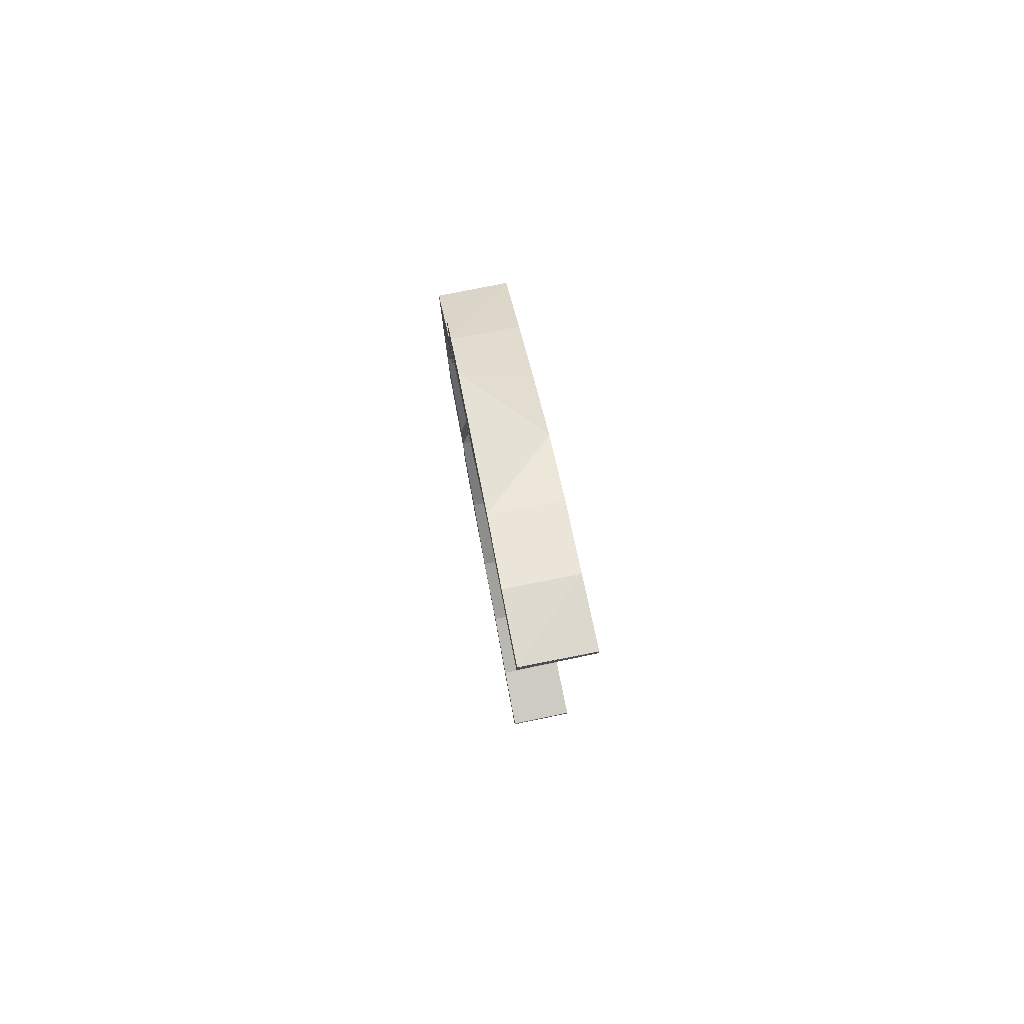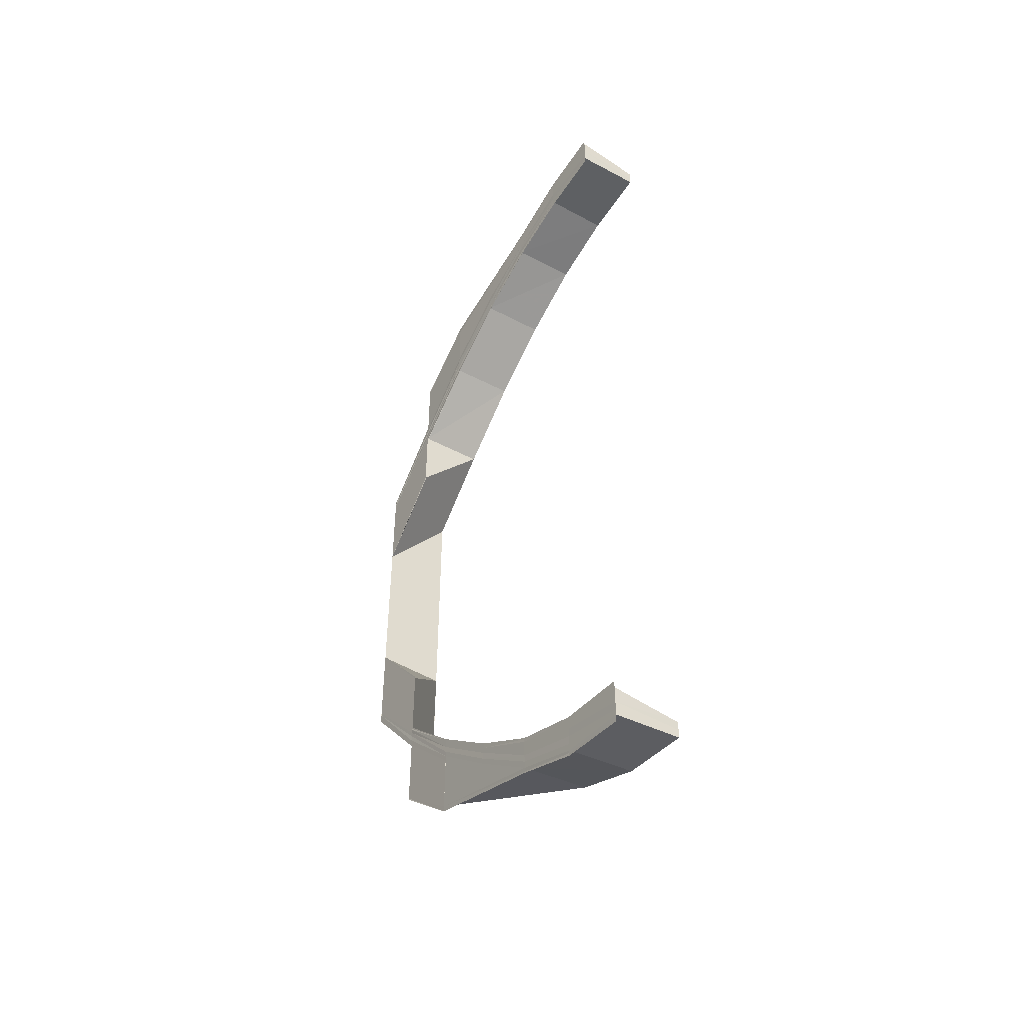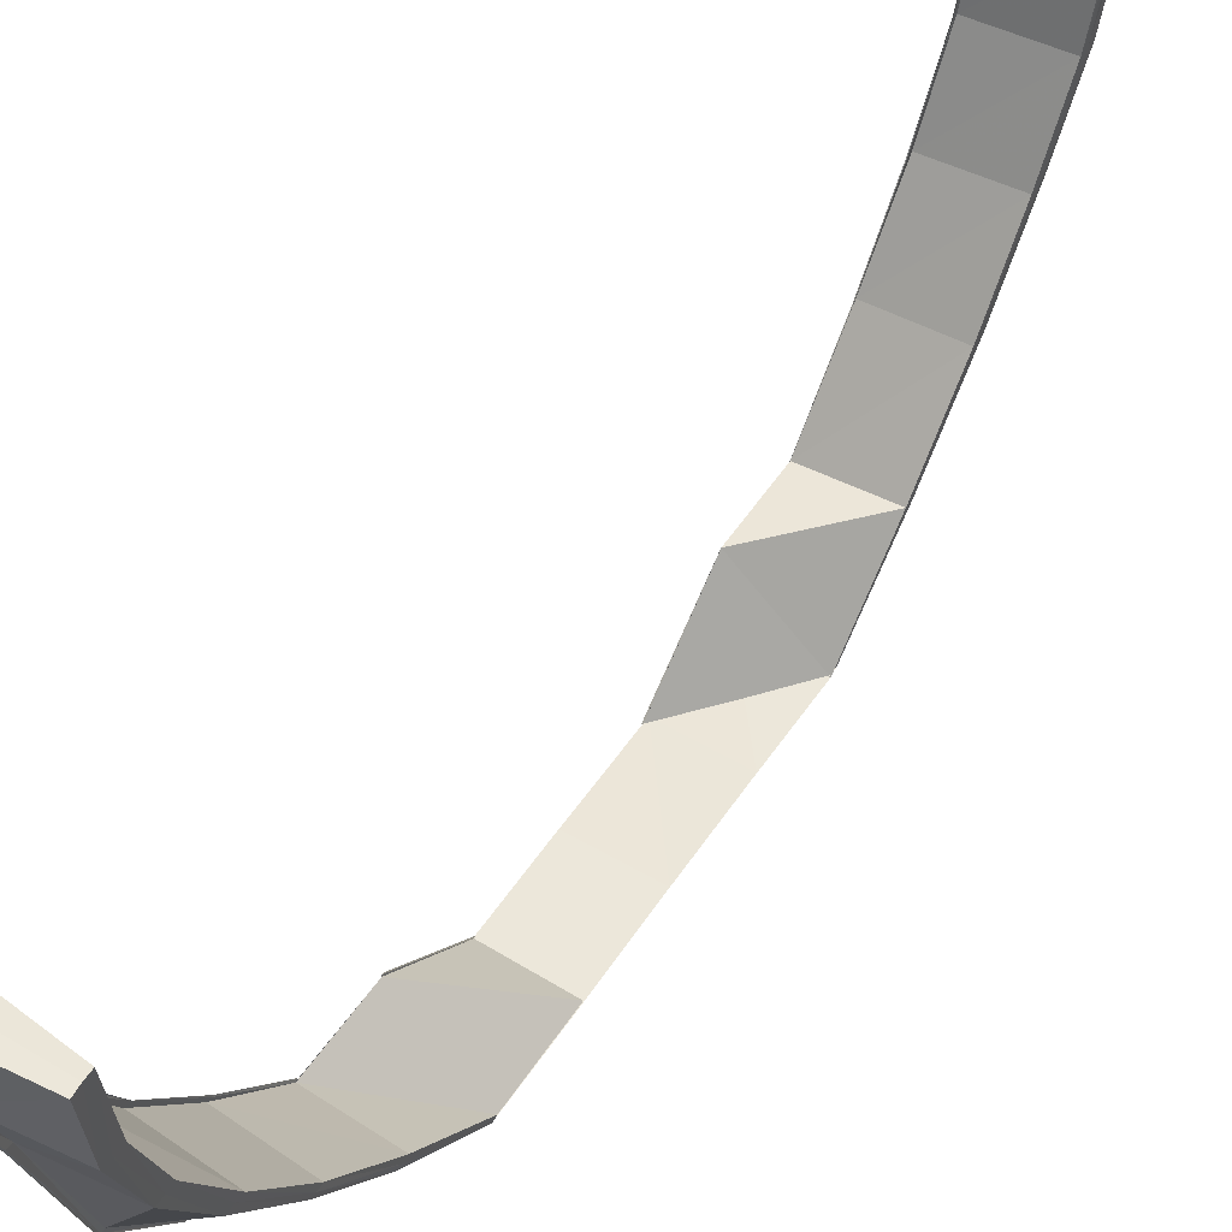
<metadata>
{"format":"obj","ext":"obj","renderer":"f3d","projection":"perspective","resolution":1024,"background":"white","views":[{"elev":80.0,"azim":169.0,"up":"+Z"},{"elev":-46.2,"azim":146.0,"up":"+Z"},{"elev":52.5,"azim":-147.4,"up":"+Y"}]}
</metadata>
<code>
o 19365
v 2226 1873 13.22
v 2226 1873 13.22
v 2226 1873 13.22
v 2226 1873 13.22
v 2226 1873 13.22
v 2226 1873 13.21
v 2226 1873 13.22
v 2226 1873 13.22
v 2226 1873 13.22
v 2226 1873 13.22
v 2226 1873 13.21
v 2226 1873 13.21
v 2226 1873 13.21
v 2226 1873 13.21
v 2226 1873 13.21
v 2226 1873 13.21
v 2226 1873 13.21
v 2226 1873 13.21
v 2226 1873 13.21
v 2226 1873 13.2
v 2226 1873 13.21
v 2226 1873 13.22
v 2226 1873 13.22
v 2226 1873 13.21
v 2226 1873 13.22
v 2226 1873 13.22
v 2226 1873 13.22
v 2226 1873 13.22
v 2226 1873 13.22
v 2226 1873 13.21
v 2226 1873 13.22
v 2226 1873 13.21
v 2226 1873 13.21
v 2226 1873 13.21
v 2226 1873 13.21
v 2226 1873 13.21
v 2226 1873 13.22
v 2226 1873 13.22
v 2226 1873 13.21
v 2226 1873 13.22
v 2226 1873 13.21
v 2226 1873 13.21
v 2226 1873 13.21
v 2226 1873 13.21
v 2226 1873 13.21
v 2226 1873 13.21
v 2226 1873 13.21
v 2226 1873 13.21
v 2226 1873 13.21
v 2226 1873 13.2
v 2226 1873 13.21
v 2226 1873 13.2
v 2226 1873 13.2
v 2226 1873 13.2
v 2226 1873 13.21
v 2226 1873 13.21
v 2226 1873 13.21
v 2226 1873 13.21
v 2226 1873 13.2
v 2226 1873 13.2
v 2226 1873 13.19
v 2226 1873 13.19
v 2226 1873 13.21
v 2226 1873 13.2
v 2226 1873 13.19
v 2226 1873 13.19
v 2226 1873 13.18
v 2226 1873 13.18
v 2226 1873 13.18
v 2226 1873 13.18
v 2226 1873 13.18
v 2226 1873 13.19
v 2226 1873 13.18
v 2226 1873 13.19
v 2226 1873 13.18
v 2226 1873 13.19
v 2226 1873 13.19
v 2226 1873 13.16
v 2226 1873 13.18
v 2226 1873 13.16
v 2226 1873 13.15
v 2226 1873 13.15
v 2226 1873 13.15
v 2226 1873 13.16
v 2226 1873 13.16
v 2226 1873 13.15
v 2226 1873 13.17
v 2226 1873 13.14
v 2226 1873 13.14
v 2226 1873 13.15
v 2226 1873 13.15
v 2226 1873 13.14
v 2226 1873 13.14
v 2226 1873 13.13
v 2226 1873 13.13
v 2226 1873 13.13
v 2226 1873 13.12
v 2226 1873 13.11
v 2226 1873 13.12
v 2226 1873 13.1
v 2226 1873 13.11
v 2226 1873 13.14
v 2226 1873 13.13
v 2226 1873 13.14
v 2226 1873 13.14
v 2226 1873 13.14
v 2226 1873 13.13
v 2226 1873 13.13
v 2226 1873 13.14
v 2226 1873 13.13
v 2226 1873 13.13
v 2226 1873 13.12
v 2226 1873 13.12
v 2226 1873 13.13
v 2226 1873 13.11
v 2226 1873 13.11
v 2226 1873 13.1
v 2226 1873 13.1
v 2226 1873 13.1
v 2226 1873 13.09
v 2226 1873 13.09
v 2226 1873 13.09
v 2226 1873 13.09
v 2226 1873 13.09
v 2226 1873 13.09
v 2226 1873 13.09
v 2226 1873 13.09
v 2226 1873 13.09
v 2226 1873 13.09
v 2226 1873 13.09
v 2226 1873 13.09
v 2226 1873 13.09
v 2226 1873 13.1
v 2226 1873 13.1
v 2226 1873 13.1
v 2226 1873 13.09
v 2226 1873 13.09
v 2226 1873 13.1
v 2226 1873 13.1
v 2226 1873 13.09
v 2226 1873 13.1
v 2226 1873 13.1
v 2226 1873 13.1
v 2226 1873 13.1
v 2226 1873 13.1
v 2226 1873 13.1
v 2226 1873 13.1
v 2226 1873 13.1
v 2226 1873 13.11
v 2226 1873 13.11
v 2226 1873 13.11
v 2226 1873 13.1
v 2226 1873 13.1
v 2226 1873 13.11
v 2226 1873 13.11
v 2226 1873 13.11
v 2226 1873 13.12
v 2226 1873 13.12
v 2226 1873 13.12
v 2226 1873 13.11
v 2226 1873 13.12
v 2226 1873 13.12
v 2226 1873 13.11
v 2226 1873 13.12
v 2226 1873 13.12
v 2226 1873 13.13
v 2226 1873 13.13
v 2226 1873 13.12
v 2226 1873 13.11
v 2226 1873 13.12
v 2226 1873 13.13
v 2226 1873 13.1
v 2226 1873 13.11
v 2226 1873 13.11
v 2226 1873 13.12
v 2226 1873 13.1
v 2226 1873 13.1
v 2226 1873 13.09
v 2226 1873 13.11
v 2226 1873 13.11
v 2226 1873 13.12
v 2226 1873 13.13
v 2226 1873 13.11
v 2226 1873 13.11
v 2226 1873 13.12
v 2226 1873 13.12
v 2226 1873 13.11
v 2226 1873 13.12
v 2226 1873 13.12
v 2226 1873 13.12
v 2226 1873 13.11
v 2226 1873 13.13
v 2226 1873 13.13
v 2226 1873 13.13
v 2226 1873 13.13
v 2226 1873 13.12
v 2226 1873 13.12
v 2226 1873 13.13
v 2226 1873 13.13
v 2226 1873 13.13
v 2226 1873 13.11
v 2226 1873 13.12
v 2226 1873 13.13
v 2226 1873 13.13
v 2226 1873 13.13
v 2226 1873 13.13
v 2226 1873 13.12
v 2226 1873 13.13
v 2226 1873 13.11
v 2226 1873 13.13
v 2226 1873 13.14
v 2226 1873 13.13
v 2226 1873 13.13
v 2226 1873 13.13
v 2226 1873 13.14
v 2226 1873 13.14
v 2226 1873 13.14
v 2226 1873 13.14
v 2226 1873 13.12
v 2226 1873 13.11
v 2226 1873 13.11
v 2226 1873 13.1
v 2226 1873 13.1
v 2226 1873 13.1
v 2226 1873 13.11
v 2226 1873 13.11
v 2226 1873 13.1
v 2226 1873 13.1
v 2226 1873 13.1
v 2226 1873 13.11
v 2226 1873 13.1
v 2226 1873 13.09
v 2226 1873 13.1
v 2226 1873 13.11
v 2226 1873 13.1
v 2226 1873 13.1
v 2226 1873 13.1
v 2226 1873 13.1
v 2226 1873 13.09
v 2226 1873 13.1
v 2226 1873 13.09
v 2226 1873 13.1
v 2226 1873 13.1
v 2226 1873 13.09
v 2226 1873 13.09
v 2226 1873 13.09
v 2226 1873 13.09
v 2226 1873 13.09
v 2226 1873 13.09
v 2226 1873 13.09
v 2226 1873 13.09
v 2226 1873 13.09
v 2226 1873 13.09
v 2226 1873 13.09
v 2226 1873 13.09
v 2226 1873 13.09
v 2226 1873 13.09
v 2226 1873 13.09
v 2226 1873 13.09
v 2226 1873 13.09
v 2226 1873 13.09
v 2226 1873 13.09
v 2226 1873 13.09
v 2226 1873 13.09
v 2226 1873 13.09
v 2226 1873 13.09
v 2226 1873 13.09
v 2226 1873 13.09
v 2226 1873 13.09
v 2226 1873 13.09
v 2226 1873 13.09
v 2226 1873 13.09
v 2226 1873 13.09
v 2226 1873 13.09
v 2226 1873 13.09
v 2226 1873 13.09
v 2226 1873 13.09
v 2226 1873 13.09
v 2226 1873 13.09
v 2226 1873 13.09
v 2226 1873 13.09
v 2226 1873 13.09
v 2226 1873 13.09
v 2226 1873 13.09
v 2226 1873 13.1
v 2226 1873 13.09
v 2226 1873 13.09
v 2226 1873 13.09
v 2226 1873 13.1
v 2226 1873 13.1
v 2226 1873 13.1
v 2226 1873 13.1
v 2226 1873 13.1
v 2226 1873 13.09
v 2226 1873 13.09
v 2226 1873 13.09
v 2226 1873 13.09
v 2226 1873 13.09
v 2226 1873 13.09
v 2226 1873 13.09
v 2226 1873 13.09
v 2226 1873 13.09
v 2226 1873 13.09
v 2226 1873 13.09
v 2226 1873 13.09
v 2226 1873 13.09
v 2226 1873 13.09
v 2226 1873 13.09
v 2226 1873 13.1
v 2226 1873 13.09
v 2226 1873 13.09
v 2226 1873 13.09
v 2226 1873 13.09
v 2226 1873 13.09
v 2226 1873 13.09
v 2226 1873 13.09
v 2226 1873 13.09
v 2226 1873 13.09
v 2226 1873 13.09
v 2226 1873 13.1
v 2226 1873 13.1
v 2226 1873 13.1
v 2226 1873 13.1
v 2226 1873 13.09
v 2226 1873 13.1
v 2226 1873 13.1
v 2226 1873 13.1
v 2226 1873 13.1
v 2226 1873 13.1
v 2226 1873 13.1
v 2226 1873 13.1
v 2226 1873 13.1
v 2226 1873 13.09
v 2226 1873 13.1
v 2226 1873 13.11
v 2226 1873 13.12
v 2226 1873 13.1
v 2226 1873 13.1
v 2226 1873 13.11
v 2226 1873 13.11
v 2226 1873 13.1
v 2226 1873 13.11
v 2226 1873 13.11
v 2226 1873 13.12
v 2226 1873 13.11
v 2226 1873 13.11
v 2226 1873 13.11
v 2226 1873 13.12
v 2226 1873 13.12
v 2226 1873 13.12
v 2226 1873 13.21
v 2226 1873 13.21
v 2226 1873 13.21
v 2226 1873 13.21
v 2226 1873 13.21
v 2226 1873 13.2
v 2226 1873 13.2
v 2226 1873 13.2
v 2226 1873 13.19
v 2226 1873 13.18
v 2226 1873 13.19
v 2226 1873 13.19
v 2226 1873 13.18
v 2226 1873 13.2
v 2226 1873 13.2
v 2226 1873 13.2
v 2226 1873 13.19
v 2226 1873 13.2
v 2226 1873 13.2
v 2226 1873 13.2
v 2226 1873 13.21
v 2226 1873 13.2
v 2226 1873 13.21
v 2226 1873 13.21
v 2226 1873 13.2
v 2226 1873 13.21
v 2226 1873 13.21
v 2226 1873 13.21
v 2226 1873 13.21
v 2226 1873 13.21
v 2226 1873 13.21
v 2226 1873 13.2
v 2226 1873 13.2
v 2226 1873 13.2
v 2226 1873 13.19
v 2226 1873 13.19
v 2226 1873 13.19
v 2226 1873 13.18
v 2226 1873 13.19
v 2226 1873 13.19
v 2226 1873 13.17
v 2226 1873 13.18
v 2226 1873 13.16
v 2226 1873 13.17
v 2226 1873 13.16
v 2226 1873 13.17
v 2226 1873 13.18
v 2226 1873 13.19
v 2226 1873 13.16
v 2226 1873 13.16
v 2226 1873 13.19
v 2226 1873 13.18
v 2226 1873 13.2
v 2226 1873 13.16
v 2226 1873 13.17
v 2226 1873 13.18
v 2226 1873 13.18
v 2226 1873 13.17
v 2226 1873 13.17
v 2226 1873 13.17
v 2226 1873 13.18
v 2226 1873 13.19
v 2226 1873 13.19
v 2226 1873 13.19
v 2226 1873 13.19
v 2226 1873 13.19
v 2226 1873 13.19
v 2226 1873 13.19
v 2226 1873 13.2
v 2226 1873 13.2
v 2226 1873 13.2
v 2226 1873 13.2
v 2226 1873 13.21
v 2226 1873 13.21
v 2226 1873 13.21
v 2226 1873 13.2
v 2226 1873 13.2
v 2226 1873 13.21
v 2226 1873 13.21
v 2226 1873 13.2
v 2226 1873 13.21
v 2226 1873 13.21
v 2226 1873 13.21
v 2226 1873 13.21
v 2226 1873 13.21
v 2226 1873 13.21
v 2226 1873 13.21
v 2226 1873 13.21
v 2226 1873 13.21
v 2226 1873 13.21
v 2226 1873 13.21
v 2226 1873 13.21
v 2226 1873 13.21
v 2226 1873 13.21
v 2226 1873 13.21
v 2226 1873 13.21
v 2226 1873 13.21
v 2226 1873 13.21
v 2226 1873 13.21
v 2226 1873 13.21
v 2226 1873 13.21
v 2226 1873 13.21
v 2226 1873 13.21
v 2226 1873 13.21
v 2226 1873 13.21
v 2226 1873 13.2
v 2226 1873 13.21
v 2226 1873 13.21
v 2226 1873 13.21
v 2226 1873 13.21
v 2226 1873 13.2
v 2226 1873 13.2
v 2226 1873 13.21
v 2226 1873 13.19
v 2226 1873 13.2
v 2226 1873 13.2
v 2226 1873 13.2
v 2226 1873 13.2
v 2226 1873 13.19
v 2226 1873 13.19
v 2226 1873 13.2
v 2226 1873 13.18
v 2226 1873 13.19
v 2226 1873 13.19
v 2226 1873 13.19
v 2226 1873 13.19
v 2226 1873 13.18
v 2226 1873 13.18
v 2226 1873 13.19
v 2226 1873 13.17
v 2226 1873 13.19
v 2226 1873 13.16
v 2226 1873 13.17
v 2226 1873 13.17
v 2226 1873 13.17
v 2226 1873 13.16
v 2226 1873 13.16
v 2226 1873 13.17
v 2226 1873 13.19
v 2226 1873 13.18
v 2226 1873 13.18
v 2226 1873 13.19
v 2226 1873 13.2
v 2226 1873 13.19
v 2226 1873 13.19
v 2226 1873 13.2
v 2226 1873 13.2
v 2226 1873 13.2
v 2226 1873 13.21
v 2226 1873 13.21
v 2226 1873 13.21
v 2226 1873 13.21
v 2226 1873 13.21
v 2226 1873 13.22
v 2226 1873 13.21
v 2226 1873 13.21
v 2226 1873 13.21
v 2226 1873 13.21
v 2226 1873 13.22
v 2226 1873 13.21
v 2226 1873 13.21
v 2226 1873 13.21
v 2226 1873 13.21
v 2226 1873 13.21
v 2226 1873 13.21
v 2226 1873 13.21
v 2226 1873 13.22
v 2226 1873 13.21
v 2226 1873 13.22
v 2226 1873 13.21
v 2226 1873 13.21
v 2226 1873 13.22
v 2226 1873 13.21
v 2226 1873 13.21
v 2226 1873 13.21
v 2226 1873 13.21
v 2226 1873 13.21
v 2226 1873 13.21
v 2226 1873 13.21
v 2226 1873 13.2
v 2226 1873 13.19
f 1 2 3
f 2 4 5
f 6 4 5
f 7 6 3
f 8 6 9
f 10 8 11
f 12 10 11
f 13 12 11
f 14 13 11
f 9 15 11
f 16 15 9
f 6 17 15
f 18 19 16
f 19 20 21
f 22 18 23
f 21 24 15
f 25 26 23
f 25 26 27
f 26 28 29
f 26 30 31
f 32 33 31
f 34 35 33
f 34 36 37
f 38 34 39
f 38 34 40
f 41 42 33
f 43 44 42
f 43 45 46
f 47 43 48
f 47 43 49
f 50 51 42
f 52 53 51
f 52 54 55
f 56 52 57
f 56 52 58
f 59 60 51
f 61 62 60
f 50 59 63
f 64 59 50
f 65 66 60
f 67 68 66
f 69 70 66
f 69 71 72
f 71 73 74
f 75 73 74
f 76 75 77
f 67 78 79
f 78 80 79
f 78 81 80
f 82 83 80
f 83 82 84
f 85 86 84
f 85 84 87
f 88 89 81
f 90 88 91
f 91 92 90
f 92 93 86
f 92 94 93
f 94 95 93
f 96 97 95
f 97 98 99
f 98 100 101
f 102 103 89
f 104 103 105
f 106 107 105
f 103 108 109
f 107 108 109
f 110 111 89
f 110 112 111
f 112 113 114
f 115 116 113
f 117 118 116
f 119 120 118
f 121 122 120
f 123 124 122
f 125 123 126
f 127 128 126
f 128 129 130
f 123 129 130
f 131 123 132
f 133 131 134
f 135 136 134
f 136 137 138
f 131 137 138
f 139 131 140
f 141 139 142
f 143 144 142
f 144 145 146
f 139 145 146
f 147 139 148
f 149 147 150
f 151 152 150
f 152 153 154
f 147 153 154
f 155 147 156
f 157 155 158
f 159 160 158
f 161 155 162
f 160 163 164
f 155 163 164
f 162 165 166
f 166 165 94
f 167 168 166
f 168 169 165
f 165 170 171
f 169 172 173
f 156 173 165
f 173 174 170
f 165 173 175
f 176 177 174
f 172 178 176
f 148 176 173
f 173 176 179
f 179 180 181
f 175 181 182
f 183 184 181
f 185 186 182
f 187 183 188
f 189 187 190
f 185 191 192
f 193 185 194
f 193 185 195
f 196 187 197
f 198 196 199
f 200 201 199
f 201 202 203
f 196 202 203
f 204 196 205
f 99 197 205
f 205 197 206
f 197 207 206
f 206 207 208
f 197 209 207
f 101 209 197
f 208 210 211
f 212 213 211
f 212 214 215
f 216 212 217
f 216 212 218
f 207 219 208
f 208 219 110
f 207 220 219
f 209 220 207
f 220 221 219
f 219 221 112
f 209 222 220
f 223 222 209
f 220 224 221
f 222 224 220
f 225 223 226
f 227 228 226
f 228 229 230
f 231 229 230
f 231 232 222
f 231 232 233
f 234 235 225
f 234 235 236
f 235 237 238
f 232 239 240
f 241 239 240
f 242 241 243
f 232 244 245
f 246 244 247
f 248 249 247
f 249 250 251
f 244 250 251
f 252 245 222
f 253 254 252
f 222 245 224
f 254 255 256
f 256 257 245
f 244 258 257
f 259 258 260
f 261 262 260
f 262 263 264
f 258 263 264
f 255 258 265
f 266 255 265
f 255 267 268
f 269 267 268
f 269 270 271
f 272 269 273
f 272 269 274
f 275 268 276
f 277 278 276
f 277 279 280
f 281 277 282
f 281 277 283
f 284 276 285
f 286 287 285
f 286 288 289
f 290 286 291
f 290 286 292
f 293 284 223
f 293 223 101
f 294 284 293
f 176 294 293
f 140 294 176
f 294 295 284
f 132 295 294
f 178 296 294
f 296 297 295
f 295 298 275
f 297 266 295
f 295 299 300
f 266 301 299
f 297 266 265
f 123 297 265
f 302 265 303
f 304 302 257
f 257 302 303
f 303 265 305
f 265 306 305
f 305 306 121
f 306 307 308
f 305 308 309
f 310 311 308
f 310 312 313
f 314 310 315
f 314 310 316
f 317 318 309
f 317 319 320
f 321 317 322
f 321 317 323
f 324 309 325
f 326 327 325
f 326 328 329
f 330 326 331
f 330 326 332
f 324 305 119
f 303 305 324
f 333 303 324
f 257 303 333
f 245 257 333
f 245 333 224
f 333 324 334
f 224 333 334
f 334 324 117
f 224 334 221
f 221 334 115
f 334 325 335
f 221 335 336
f 337 338 335
f 339 340 336
f 337 341 342
f 339 343 344
f 345 337 346
f 345 337 347
f 348 339 349
f 348 339 350
f 15 351 11
f 11 351 352
f 15 24 351
f 351 353 352
f 352 353 354
f 24 355 351
f 351 355 353
f 24 356 355
f 63 356 24
f 63 357 356
f 358 359 357
f 359 360 361
f 362 363 361
f 364 362 365
f 366 367 364
f 357 368 356
f 369 367 368
f 369 370 371
f 372 370 371
f 373 372 374
f 356 368 375
f 356 375 355
f 355 375 376
f 355 376 353
f 353 376 377
f 377 378 379
f 380 381 378
f 382 383 381
f 376 384 380
f 375 384 376
f 384 385 382
f 386 387 383
f 388 389 387
f 385 390 386
f 390 391 388
f 392 391 390
f 391 393 394
f 393 395 396
f 391 396 397
f 390 397 398
f 399 400 396
f 401 392 390
f 401 390 385
f 402 392 401
f 385 398 403
f 399 404 405
f 406 407 398
f 408 399 409
f 408 399 410
f 406 411 412
f 413 406 414
f 413 406 415
f 416 417 403
f 416 418 419
f 420 416 421
f 420 416 422
f 384 403 423
f 376 423 424
f 353 424 425
f 426 427 423
f 428 429 424
f 426 430 431
f 428 432 433
f 434 426 435
f 434 426 436
f 437 428 438
f 437 428 439
f 440 441 442
f 440 441 443
f 444 445 442
f 445 446 447
f 441 446 447
f 441 448 449
f 450 448 451
f 452 453 451
f 453 454 455
f 448 454 455
f 448 456 457
f 458 456 459
f 460 461 459
f 461 462 463
f 456 462 463
f 456 464 465
f 466 464 467
f 468 469 467
f 469 470 471
f 464 470 471
f 464 472 473
f 474 472 475
f 476 477 475
f 477 478 479
f 472 478 479
f 472 480 481
f 480 482 87
f 394 87 481
f 483 482 484
f 485 486 484
f 482 487 488
f 486 487 488
f 481 87 489
f 87 490 489
f 489 490 65
f 490 491 492
f 489 492 493
f 481 489 64
f 64 489 59
f 494 495 64
f 473 64 496
f 496 64 50
f 497 494 496
f 496 498 499
f 500 497 501
f 465 496 501
f 501 496 41
f 501 499 502
f 503 502 504
f 457 501 503
f 503 501 32
f 505 500 503
f 449 503 506
f 507 505 508
f 508 503 509
f 510 511 512
f 510 511 513
f 511 514 515
f 511 516 425
f 517 518 519
f 520 17 519
f 518 521 522
f 17 521 522
f 17 523 24
f 524 523 525
f 526 527 525
f 523 528 529
f 527 528 529
f 368 530 375
f 375 530 384
f 530 385 384
f 530 401 385
f 368 531 530
f 531 401 530
f 361 531 368
f 531 402 401
f 79 402 531
f 367 75 531

</code>
